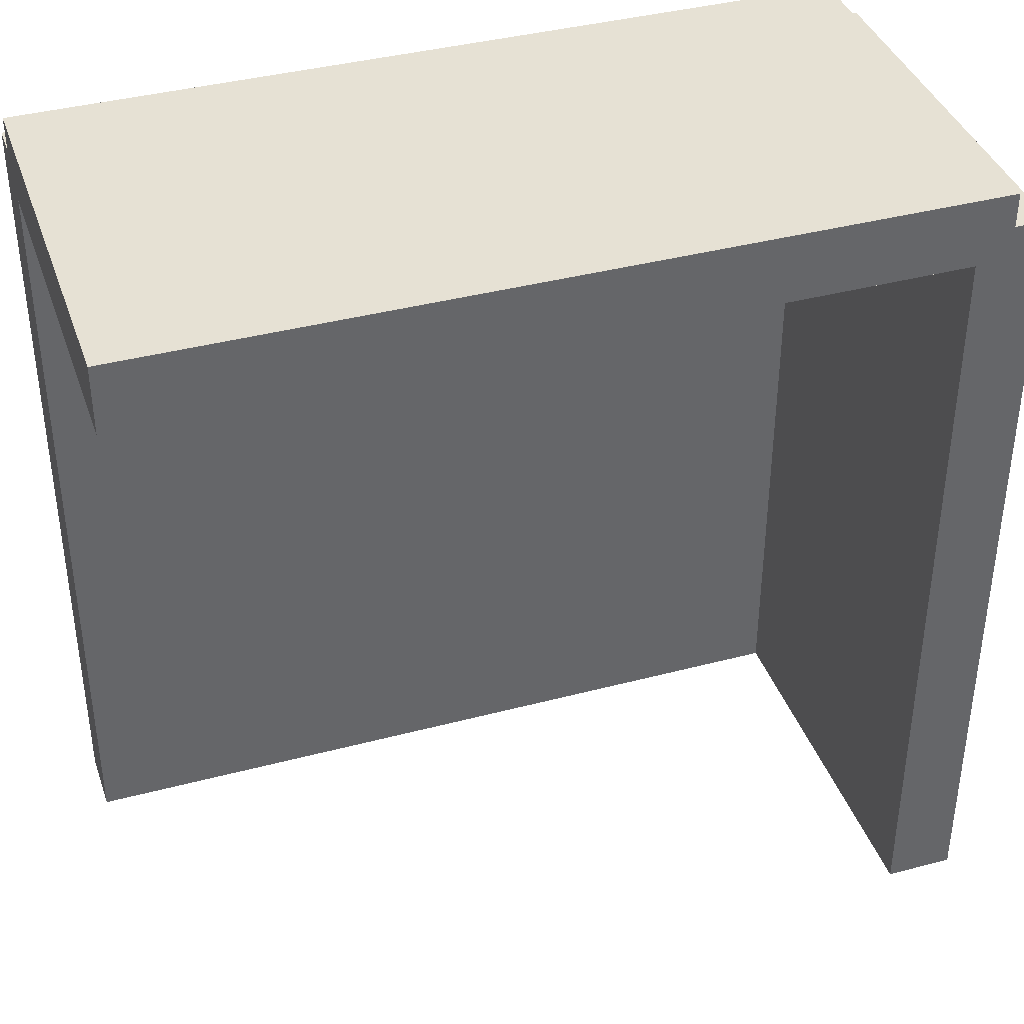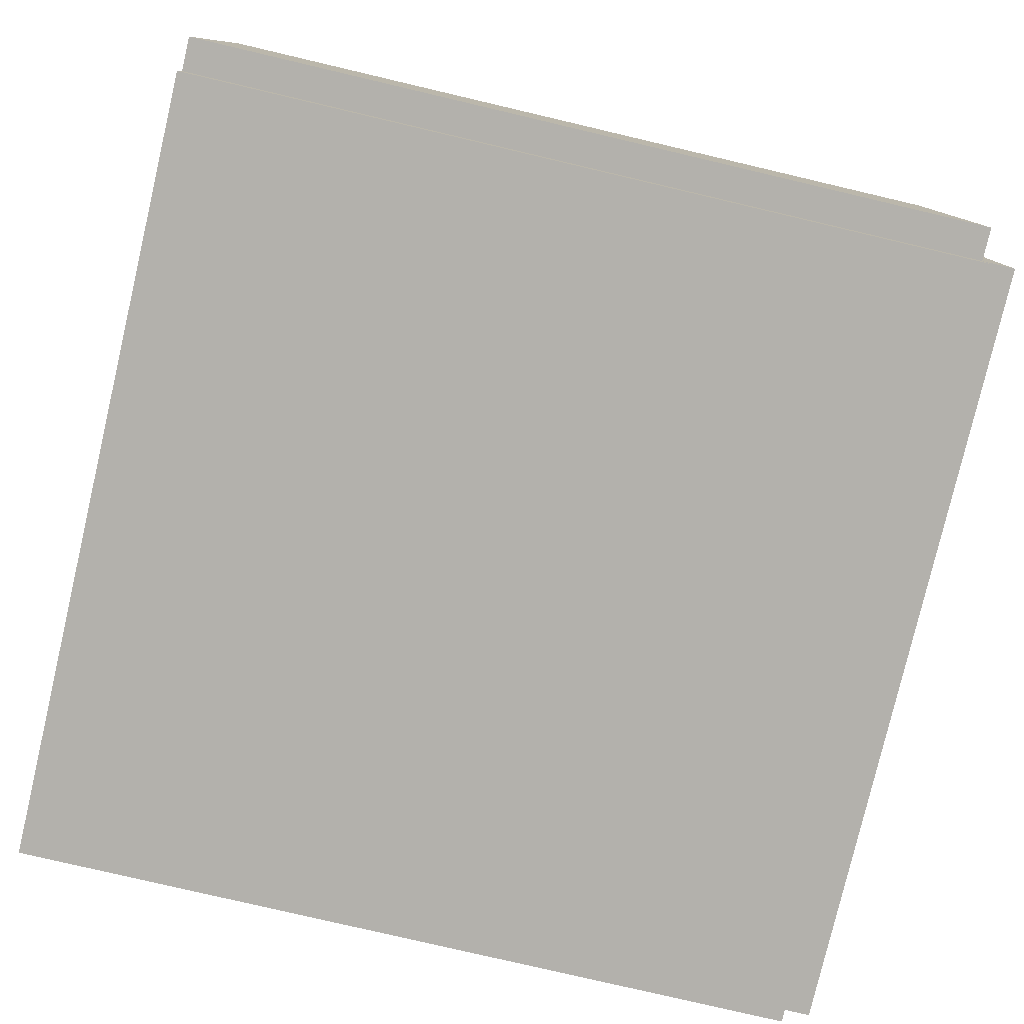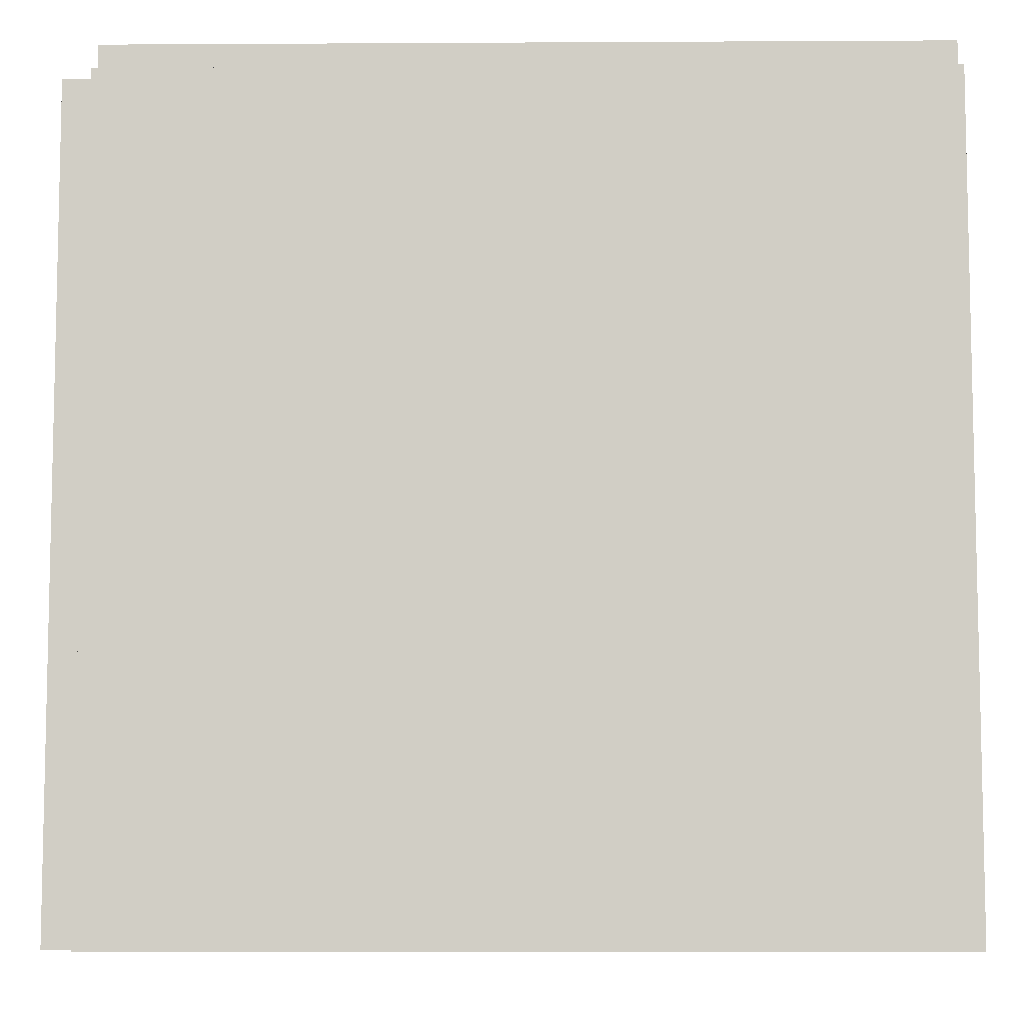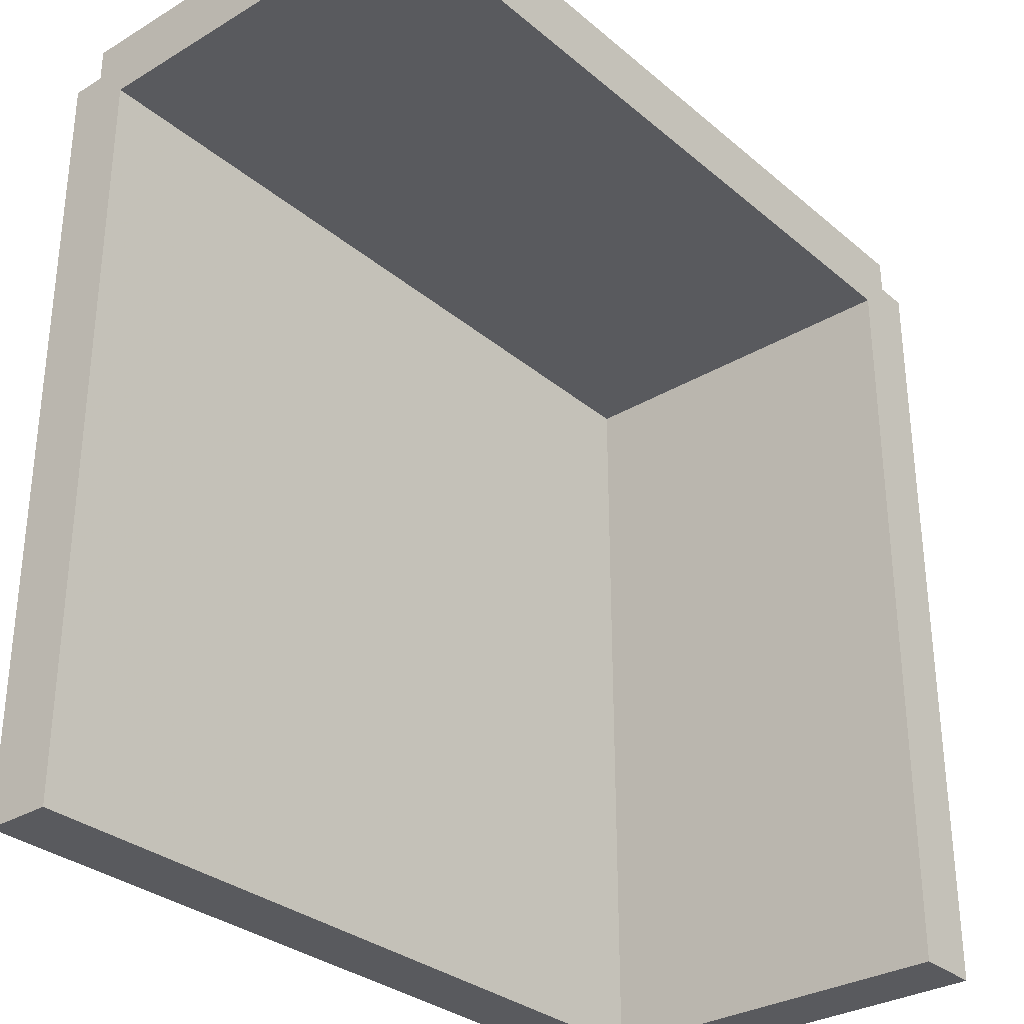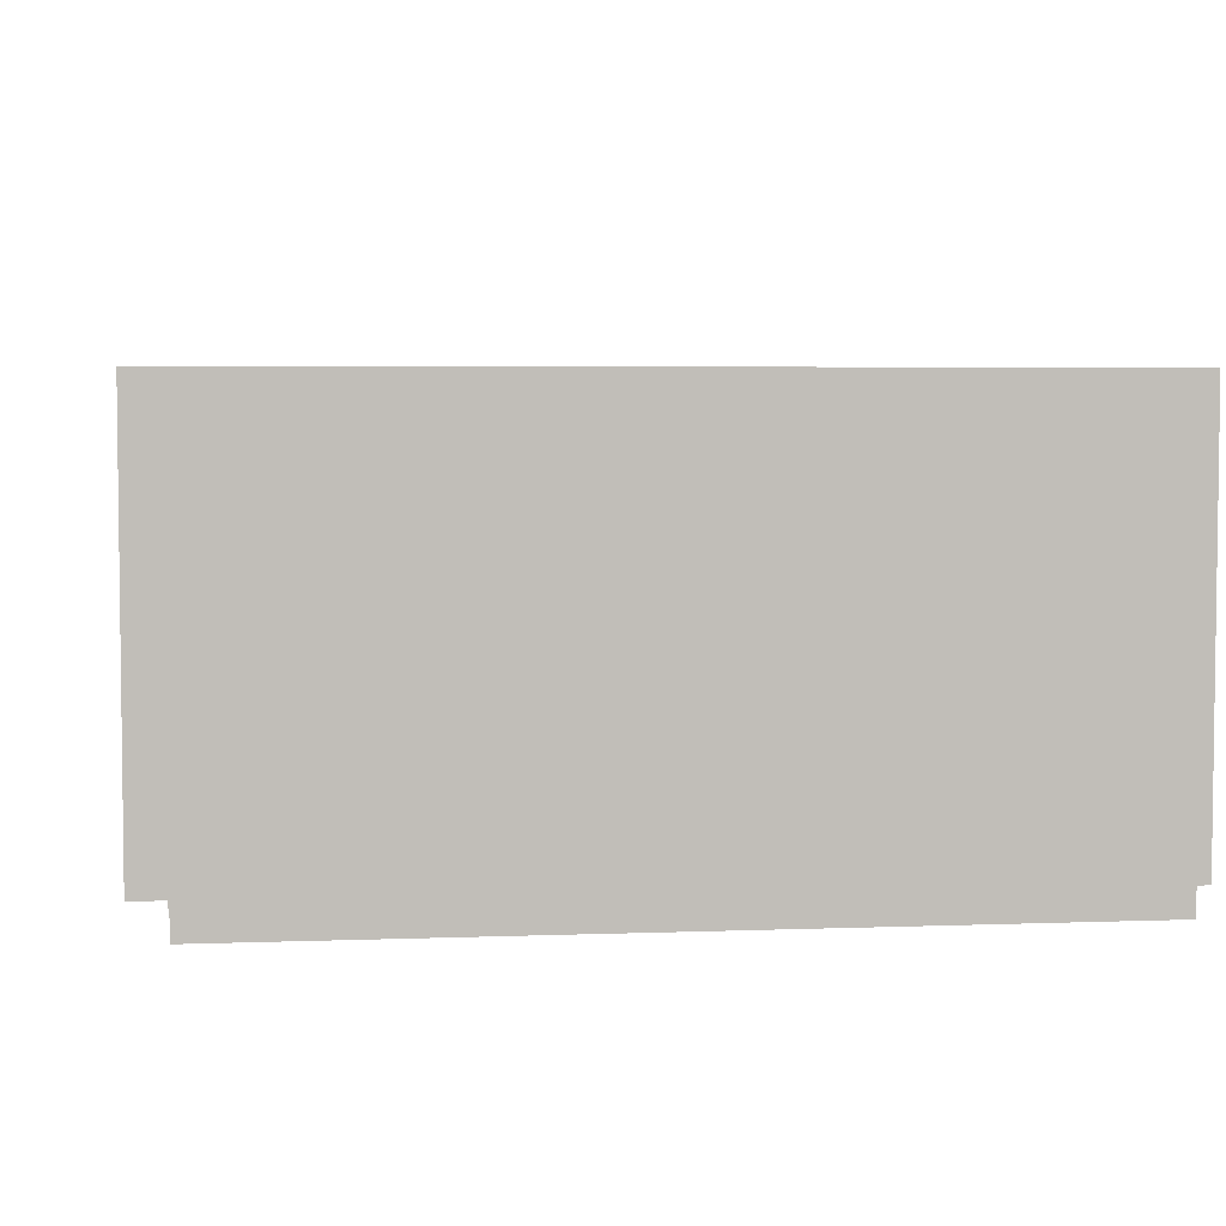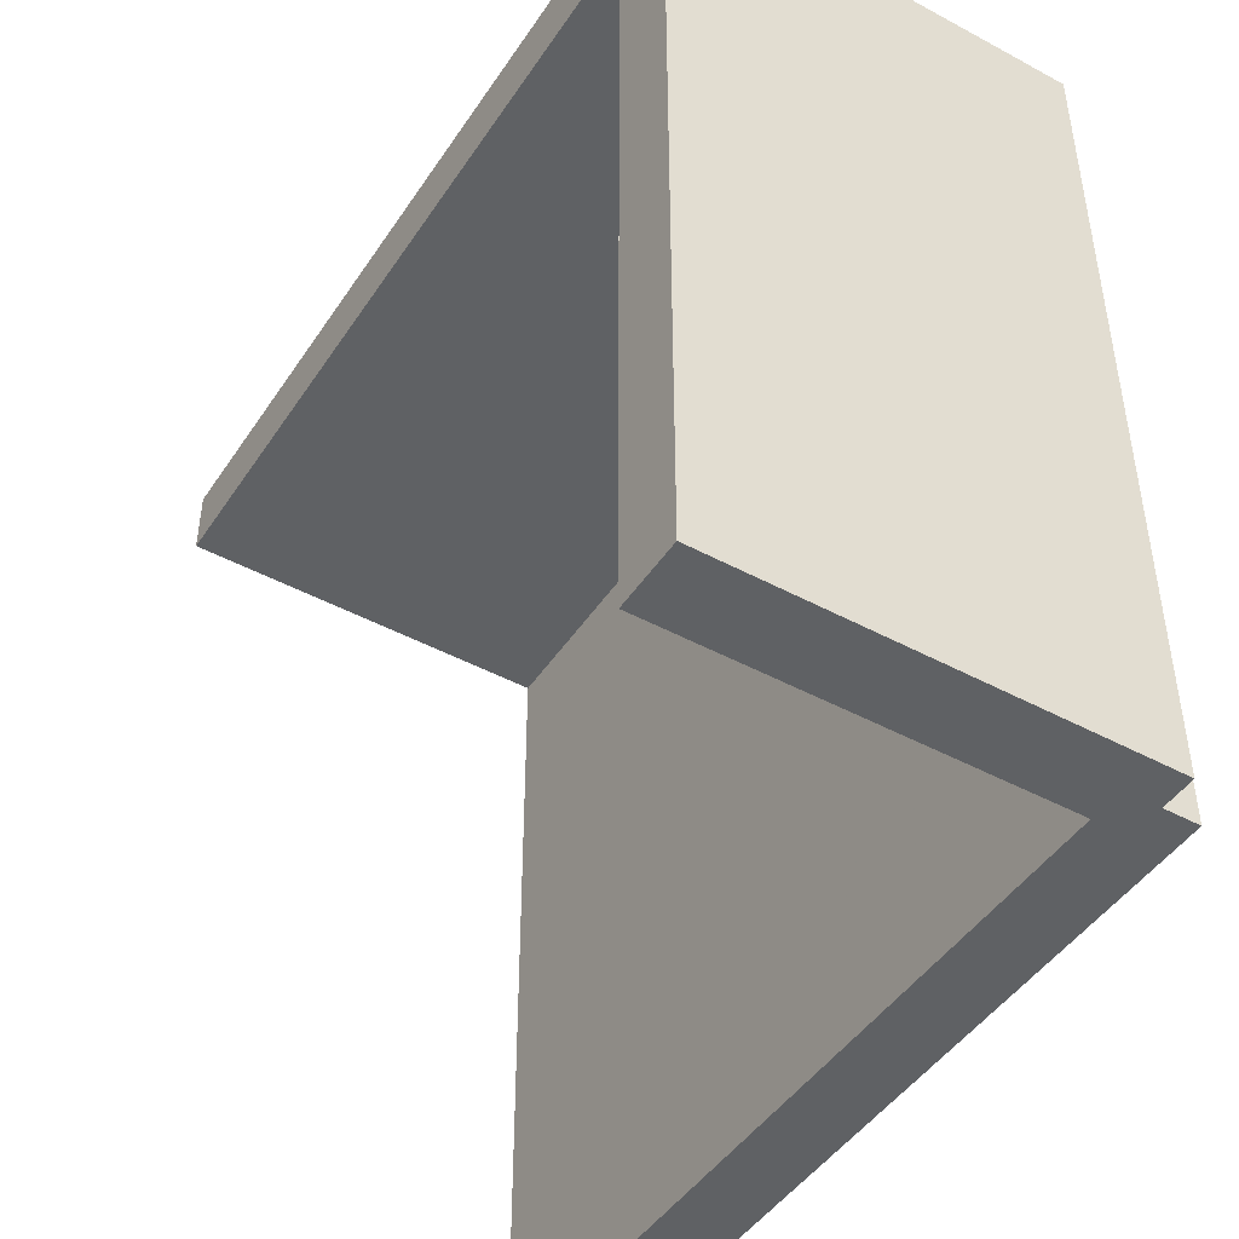
<metadata>
{"format":"obj","ext":"obj","renderer":"f3d","projection":"perspective","resolution":1024,"background":"white","views":[{"elev":39.0,"azim":161.6,"up":"+Z"},{"elev":-79.1,"azim":-103.2,"up":"+Y"},{"elev":-7.6,"azim":0.9,"up":"+Z"},{"elev":-31.3,"azim":130.3,"up":"+Z"},{"elev":4.5,"azim":-7.0,"up":"+Y"},{"elev":-46.0,"azim":-121.7,"up":"+Z"}]}
</metadata>
<code>
o Cube.002_Cube.005
v -6 6 6.5
v -6 0 6.5
v 6 1e-06 6.5
v 6 6 6.5
v -6 6 5.5
v -6 -2e-06 5.5
v 6 1e-06 5.5
v 6 6 5.5
f 1 2 3 4
f 5 8 7 6
f 1 5 6 2
f 2 6 7 3
f 3 7 8 4
f 5 1 4 8
o Cube.001_Cube.004
v -6.5 6 -6
v -6.5 0 -6
v -6.5 1e-06 6
v -6.5 6 6
v -5.5 6 -6
v -5.5 -2e-06 -6
v -5.5 1e-06 6
v -5.5 6 6
f 9 10 11 12
f 13 16 15 14
f 9 13 14 10
f 10 14 15 11
f 11 15 16 12
f 13 9 12 16
o Cube_Cube.001
v 6 -0.5 -6
v 6 -0.5 6
v -6 -0.5 6
v -6 -0.5 -6
v 6 0.5 -6
v 6 0.5 6
v -6 0.5 6
v -6 0.5 -6
f 17 18 19 20
f 21 24 23 22
f 17 21 22 18
f 18 22 23 19
f 19 23 24 20
f 21 17 20 24

</code>
